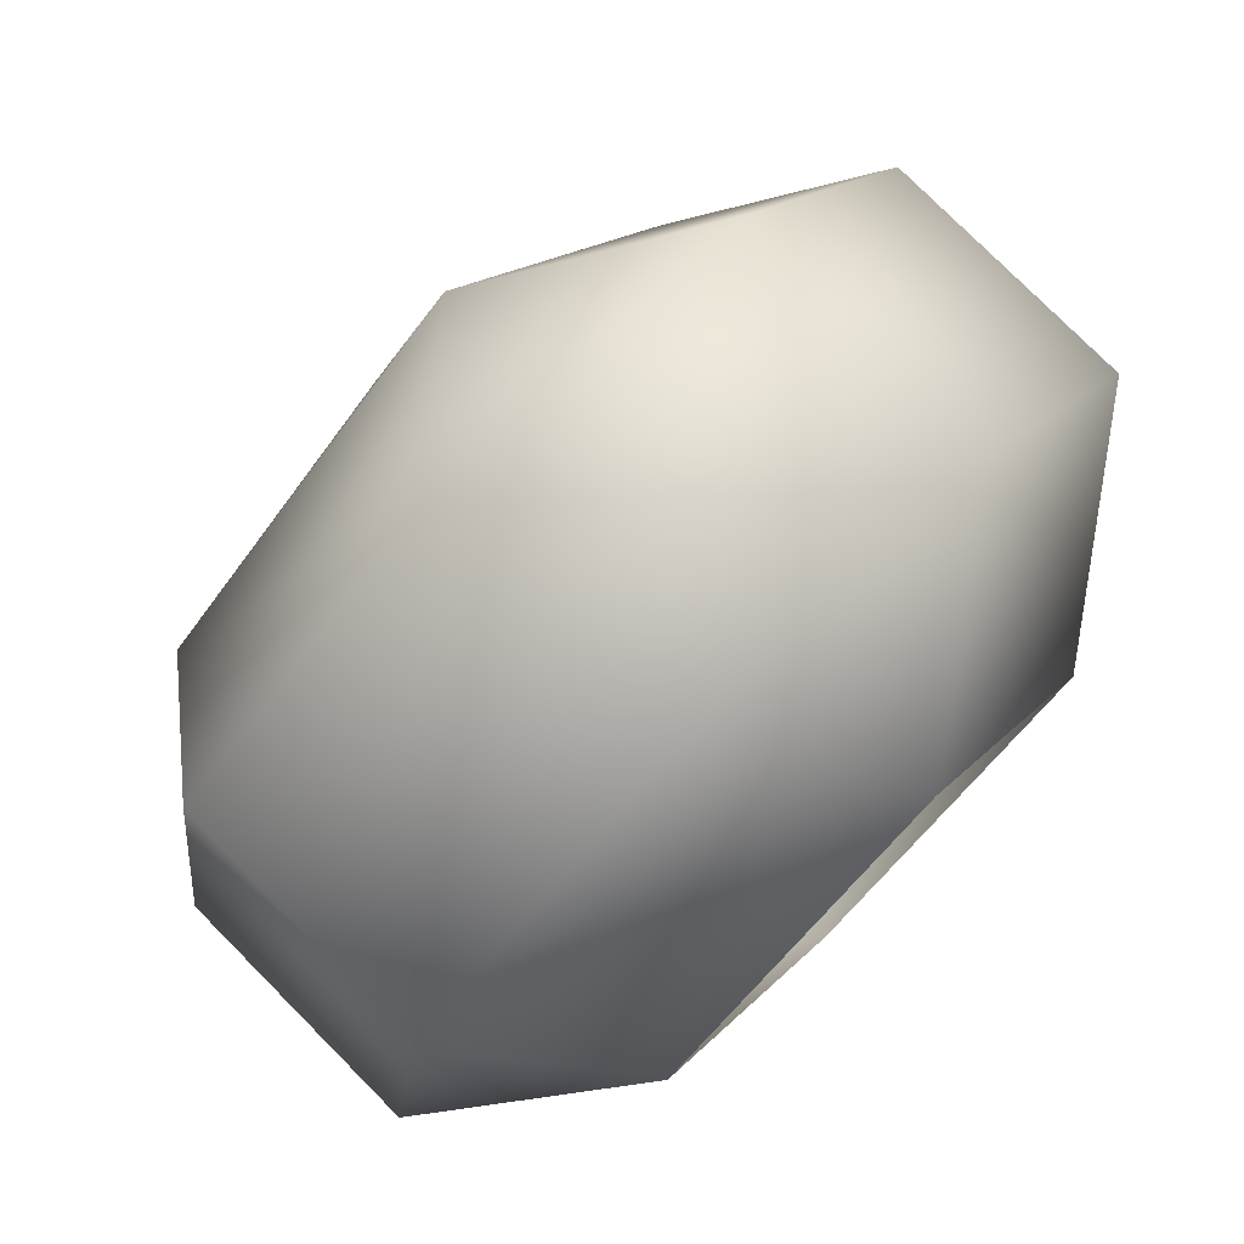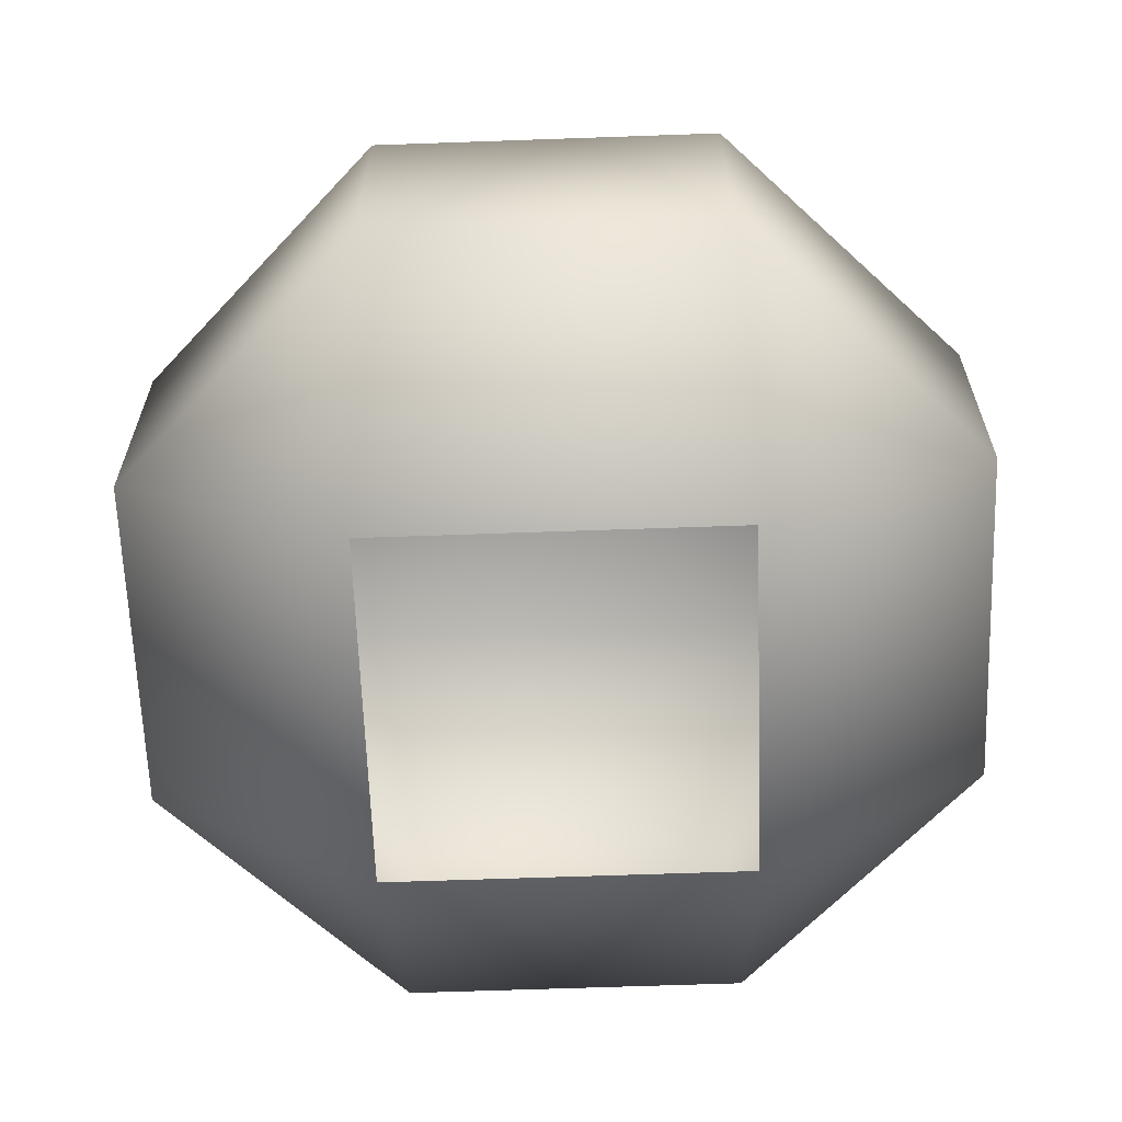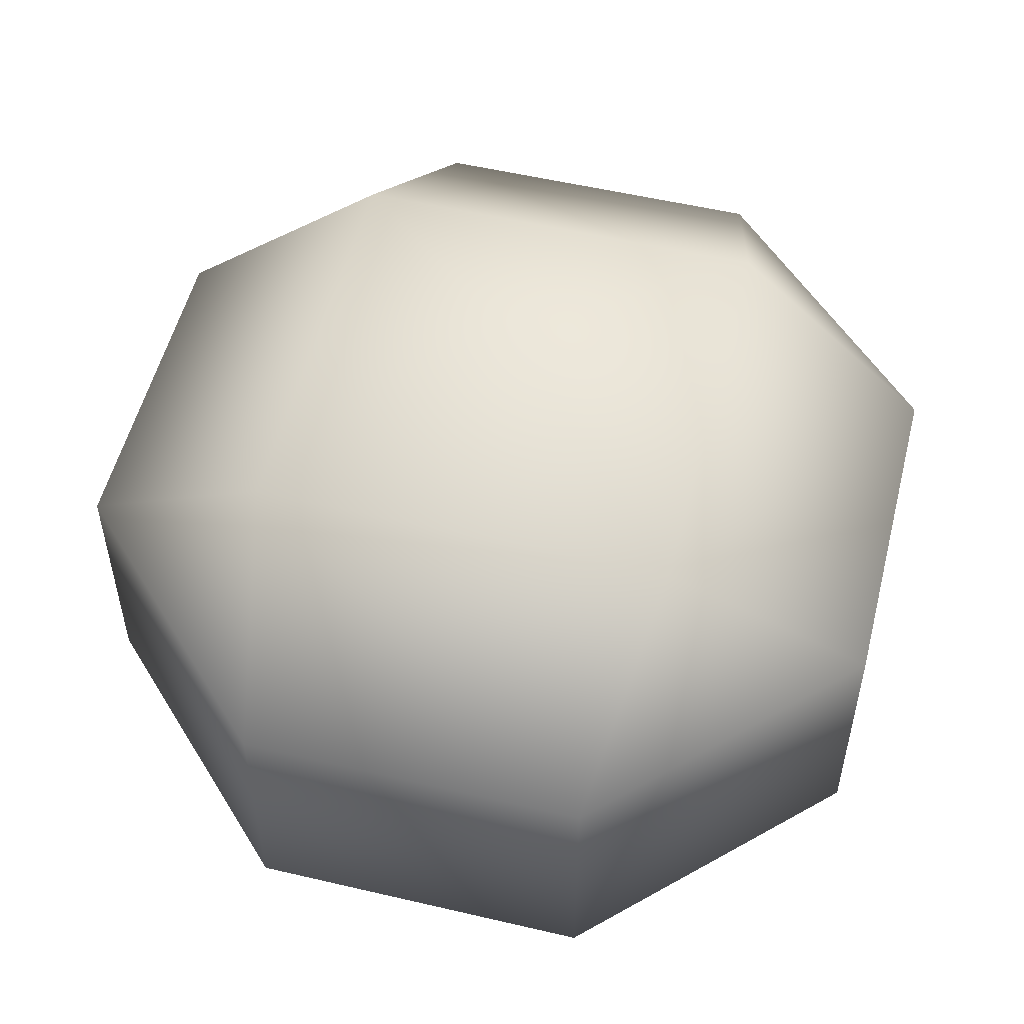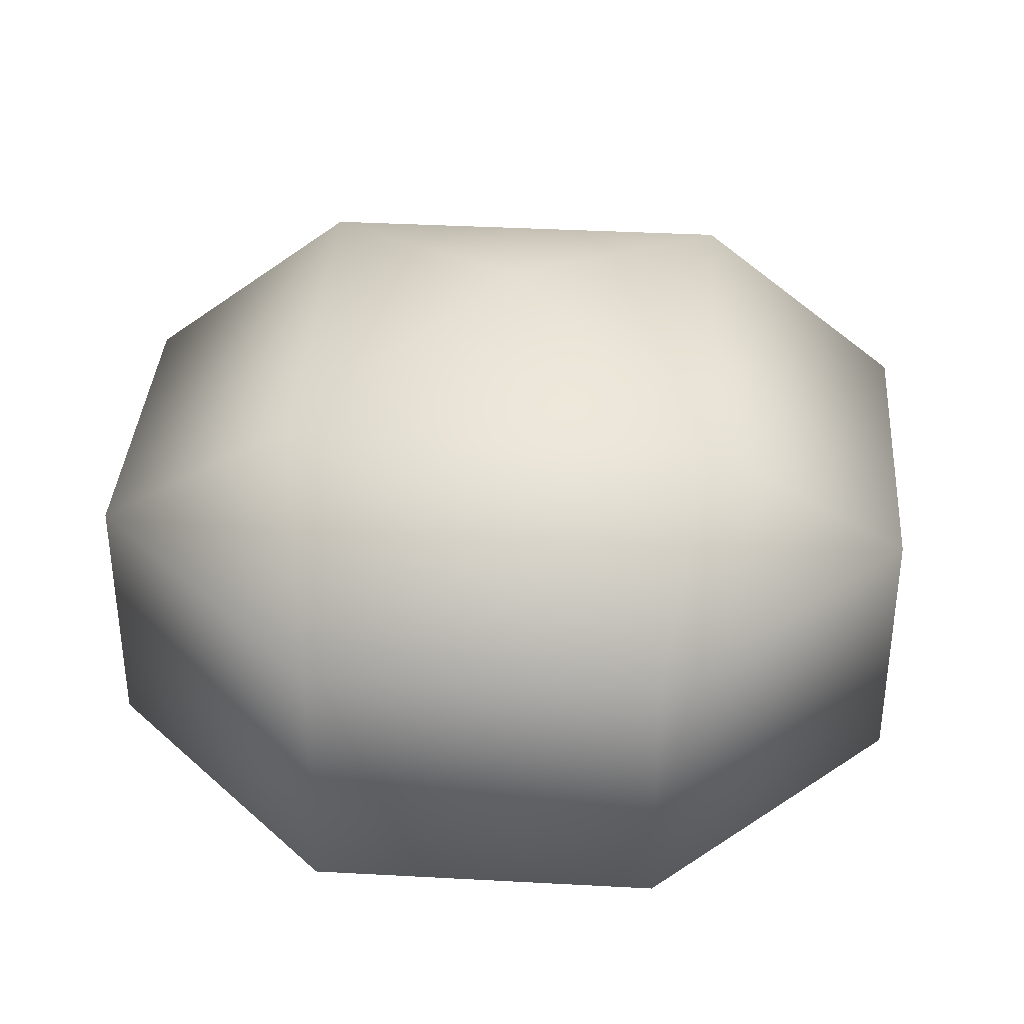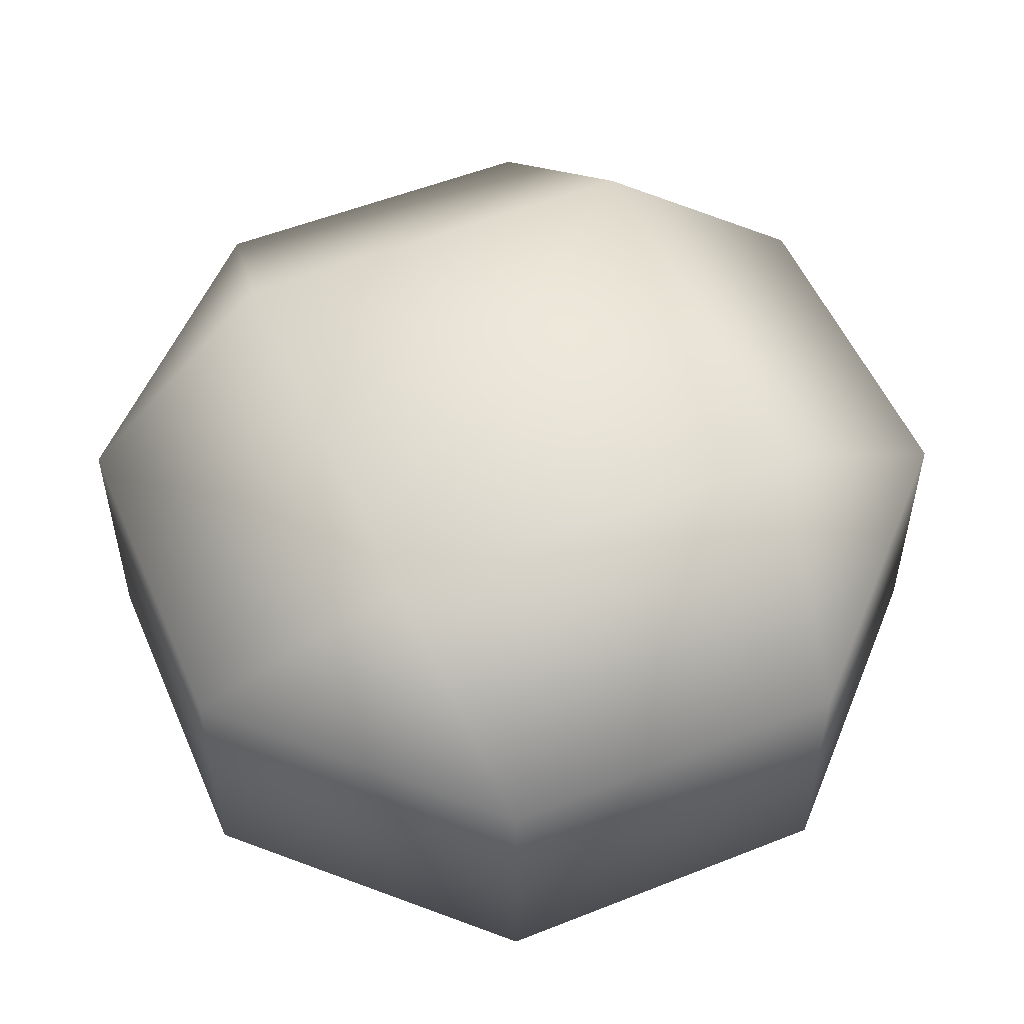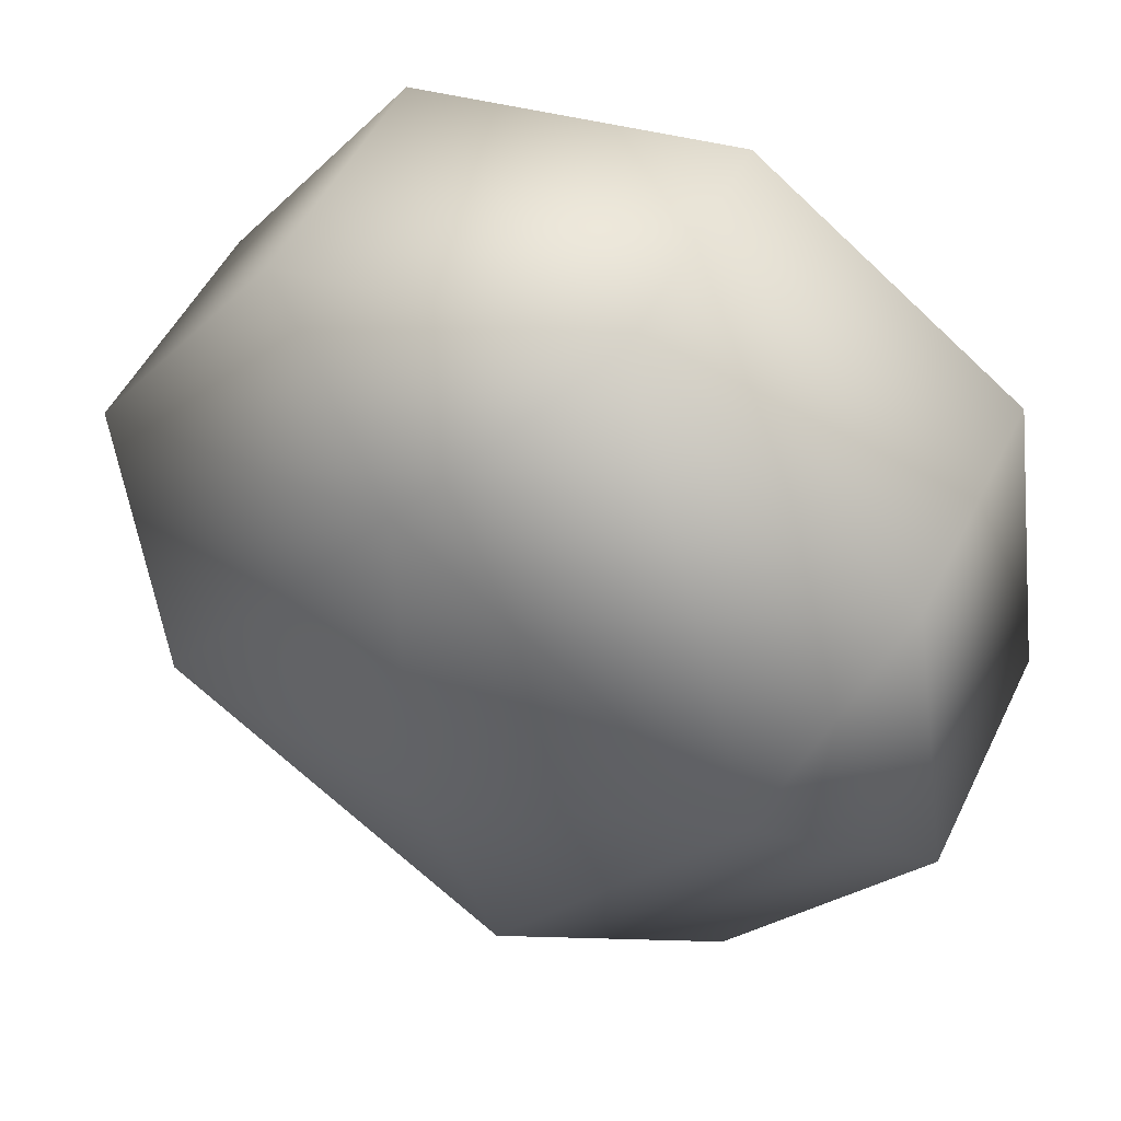
<metadata>
{"format":"obj","ext":"obj","renderer":"f3d","projection":"perspective","resolution":1024,"background":"white","views":[{"elev":77.8,"azim":-44.8,"up":"+Z"},{"elev":-63.8,"azim":-34.4,"up":"+Y"},{"elev":53.8,"azim":-112.4,"up":"+Y"},{"elev":36.5,"azim":-32.4,"up":"+Y"},{"elev":53.3,"azim":30.5,"up":"+Y"},{"elev":49.9,"azim":-154.9,"up":"+Z"}]}
</metadata>
<code>
v -0.0409 0.03765 -0.2722
v -0.2486 0.1964 -0.4129
v -0.2722 0.03765 0.0409
v -0.4678 0.1964 -0.1162
v -0.4129 0.1964 0.2486
v 0.0409 0.03765 0.2722
v -0.1162 0.1964 0.4678
v 0.2486 0.1964 0.4129
v 0.2722 0.03765 -0.0409
v -0.2486 0.4778 -0.4129
v -0.4678 0.4778 -0.1162
v -0.4129 0.4778 0.2486
v -0.1162 0.4778 0.4678
v 0.2486 0.4778 0.4129
v 0.4678 0.1964 0.1162
v 0.2722 0.03765 -0.0409
v 0.4129 0.1964 -0.2486
v 0.4678 0.4778 0.1162
v 0.4129 0.4778 -0.2486
v 0.1162 0.1964 -0.4678
v -0.0409 0.03765 -0.2722
v 0.2722 0.03765 -0.0409
v -0.2486 0.1964 -0.4129
v 0.1162 0.4778 -0.4678
v -0.2486 0.4778 -0.4129
v -0.04743 0.6314 -0.3156
v -0.3156 0.6314 0.04743
v 0.04743 0.6314 0.3156
v 0.04743 0.6314 0.3156
v 0.3156 0.6314 -0.04743
v -0.04743 0.6314 -0.3156
v 0 0.7015 0
v 0 0.7015 0
g cabbage_base_1143_103
f 1 3 2
f 2 3 4
f 3 5 4
f 3 6 5
f 5 6 7
f 6 8 7
f 6 9 8
f 2 4 10
f 10 4 11
f 4 5 11
f 11 5 12
f 5 7 12
f 12 7 13
f 7 8 13
f 13 8 14
f 8 15 14
f 8 16 15
f 9 17 15
f 14 15 18
f 15 17 18
f 18 17 19
f 17 20 19
f 17 21 20
f 22 21 17
f 21 23 20
f 19 20 24
f 20 23 24
f 24 23 25
f 10 11 26
f 26 11 27
f 11 12 27
f 12 13 27
f 27 13 28
f 13 14 28
f 14 18 29
f 29 18 30
f 18 19 30
f 19 24 30
f 30 24 31
f 24 25 31
f 26 27 32
f 27 28 32
f 29 30 33
f 30 31 33

</code>
